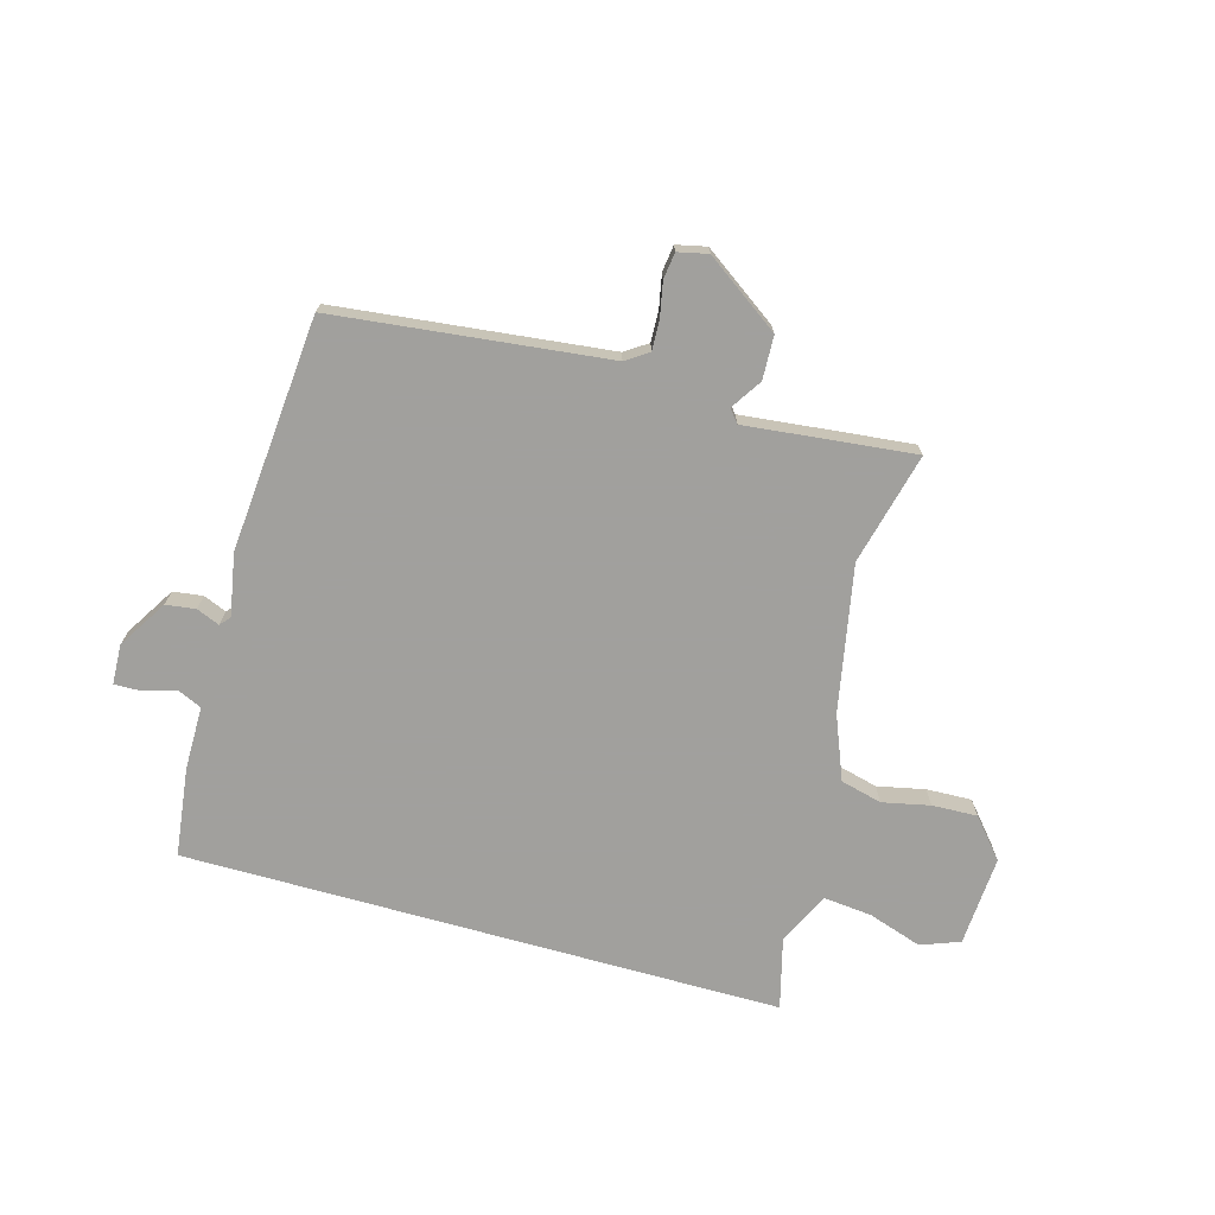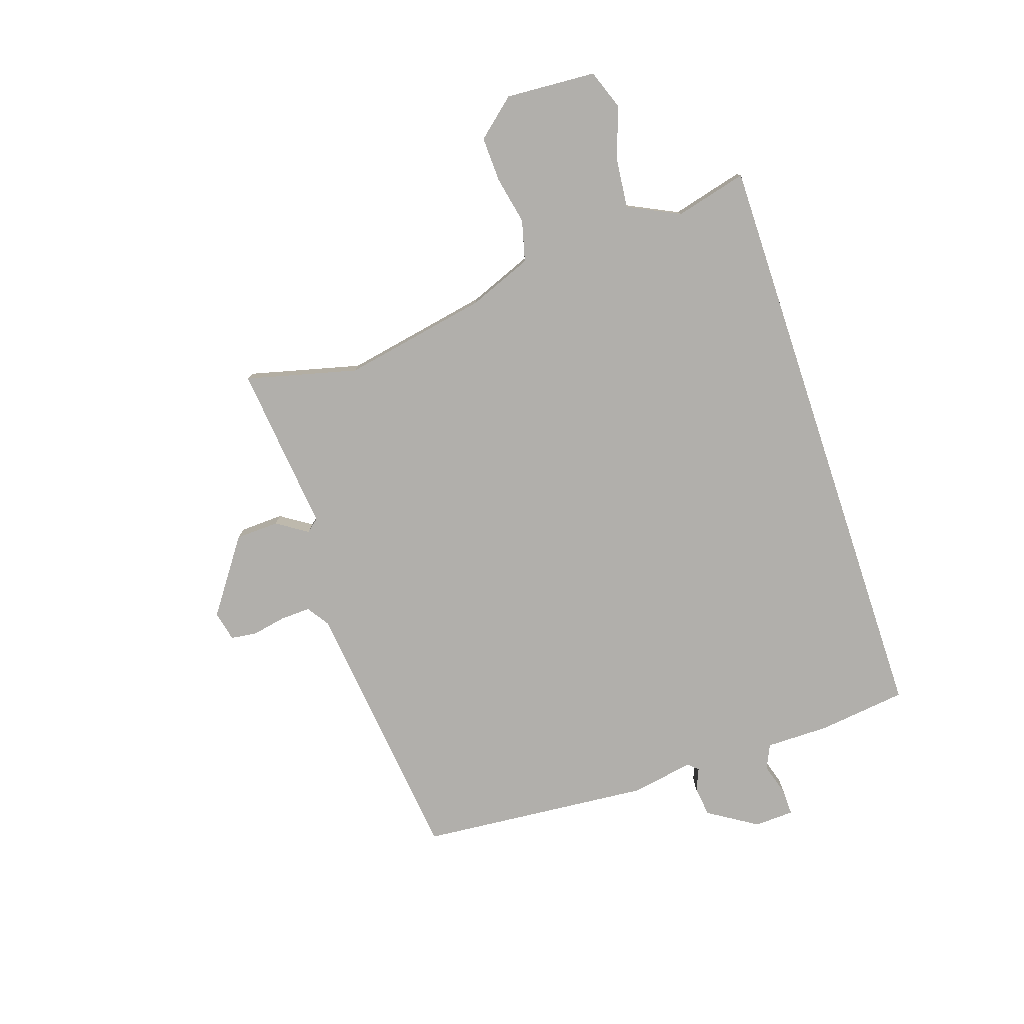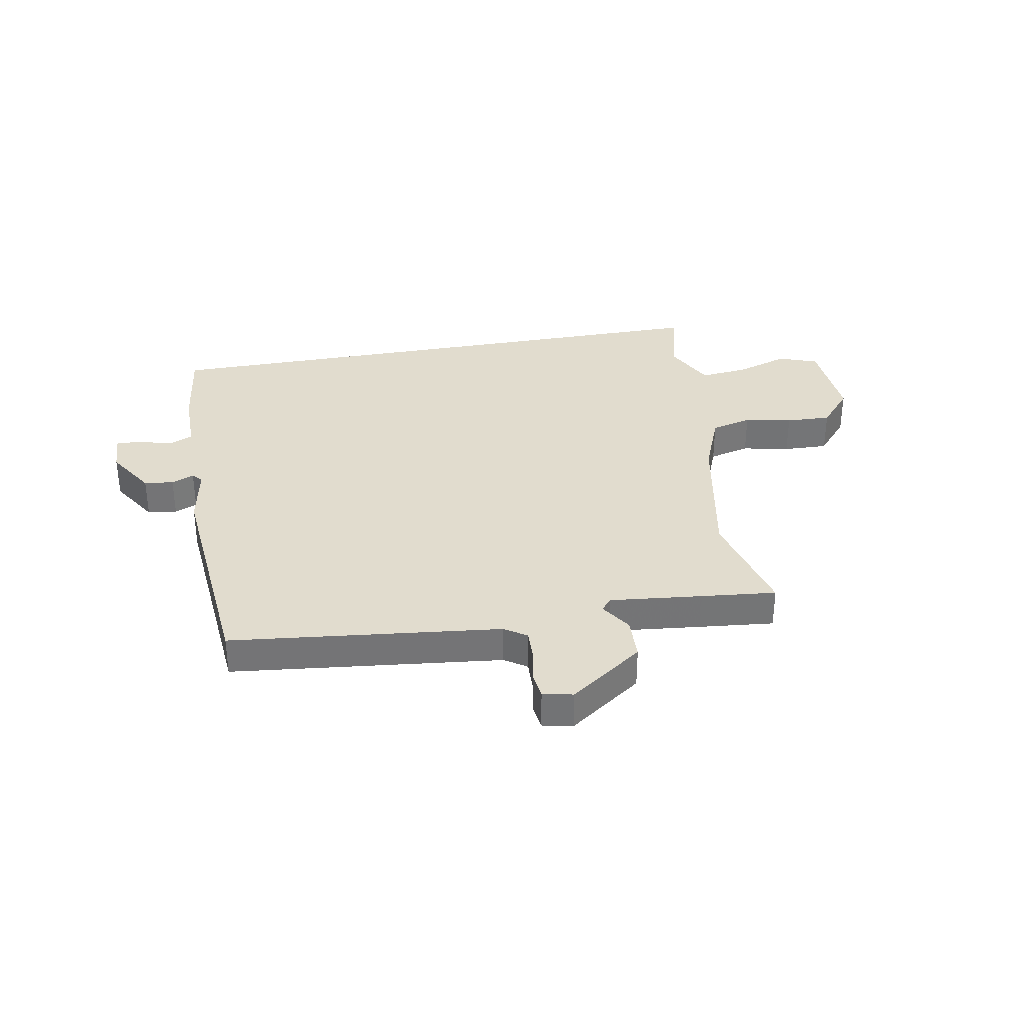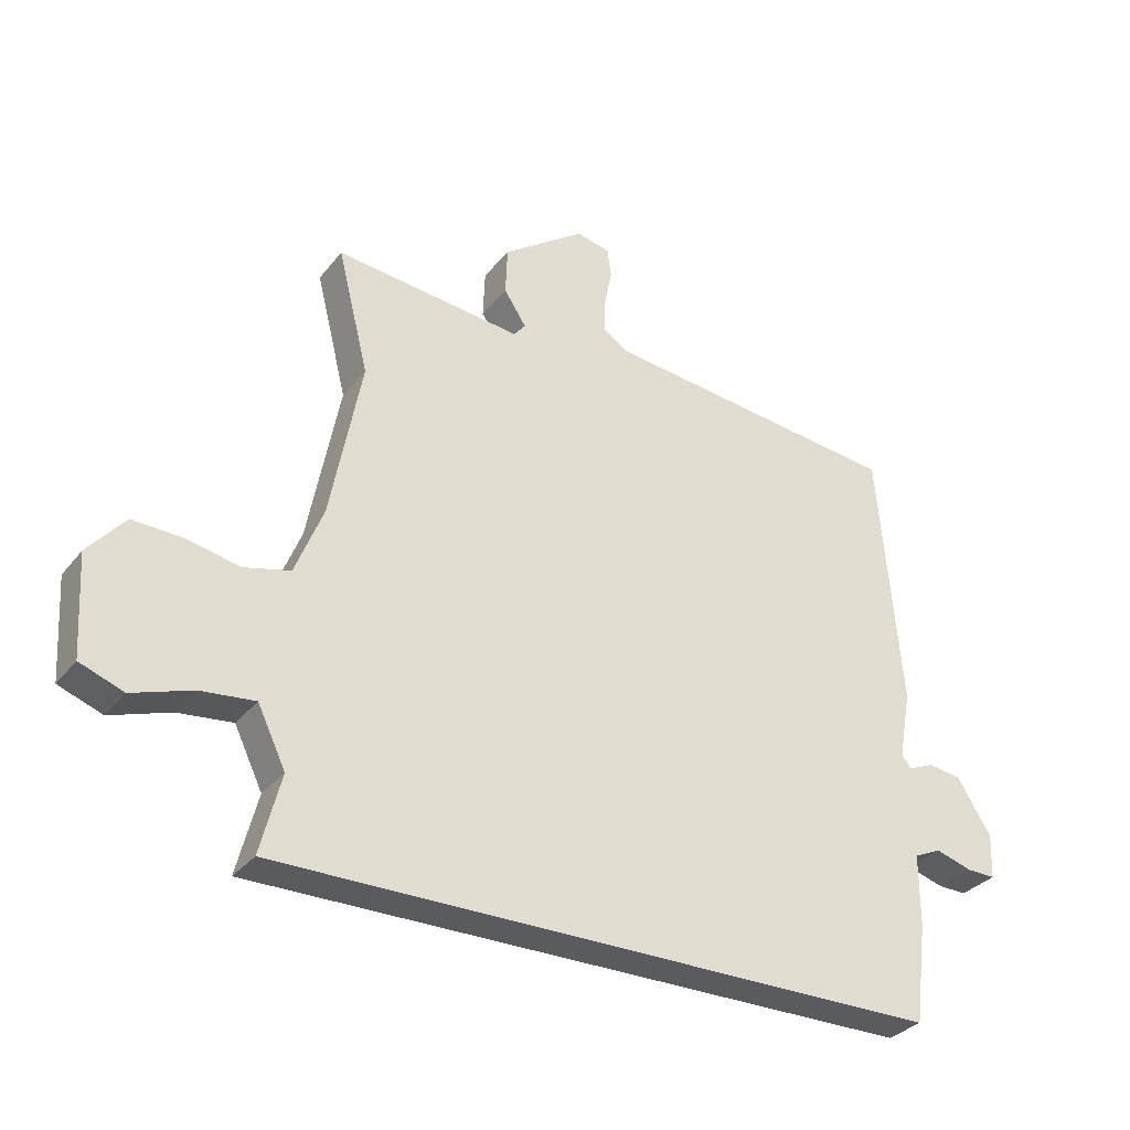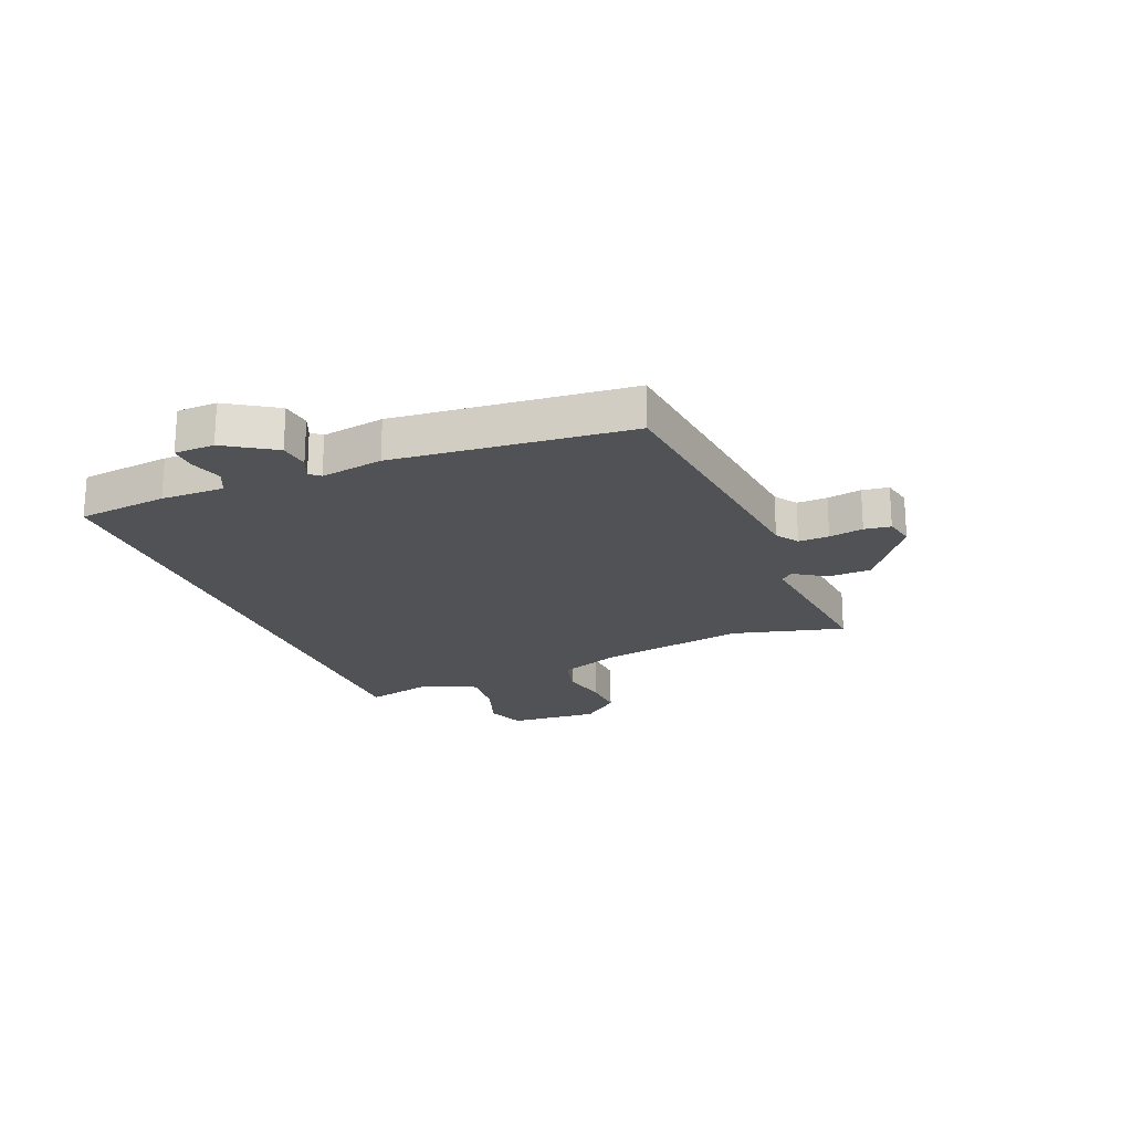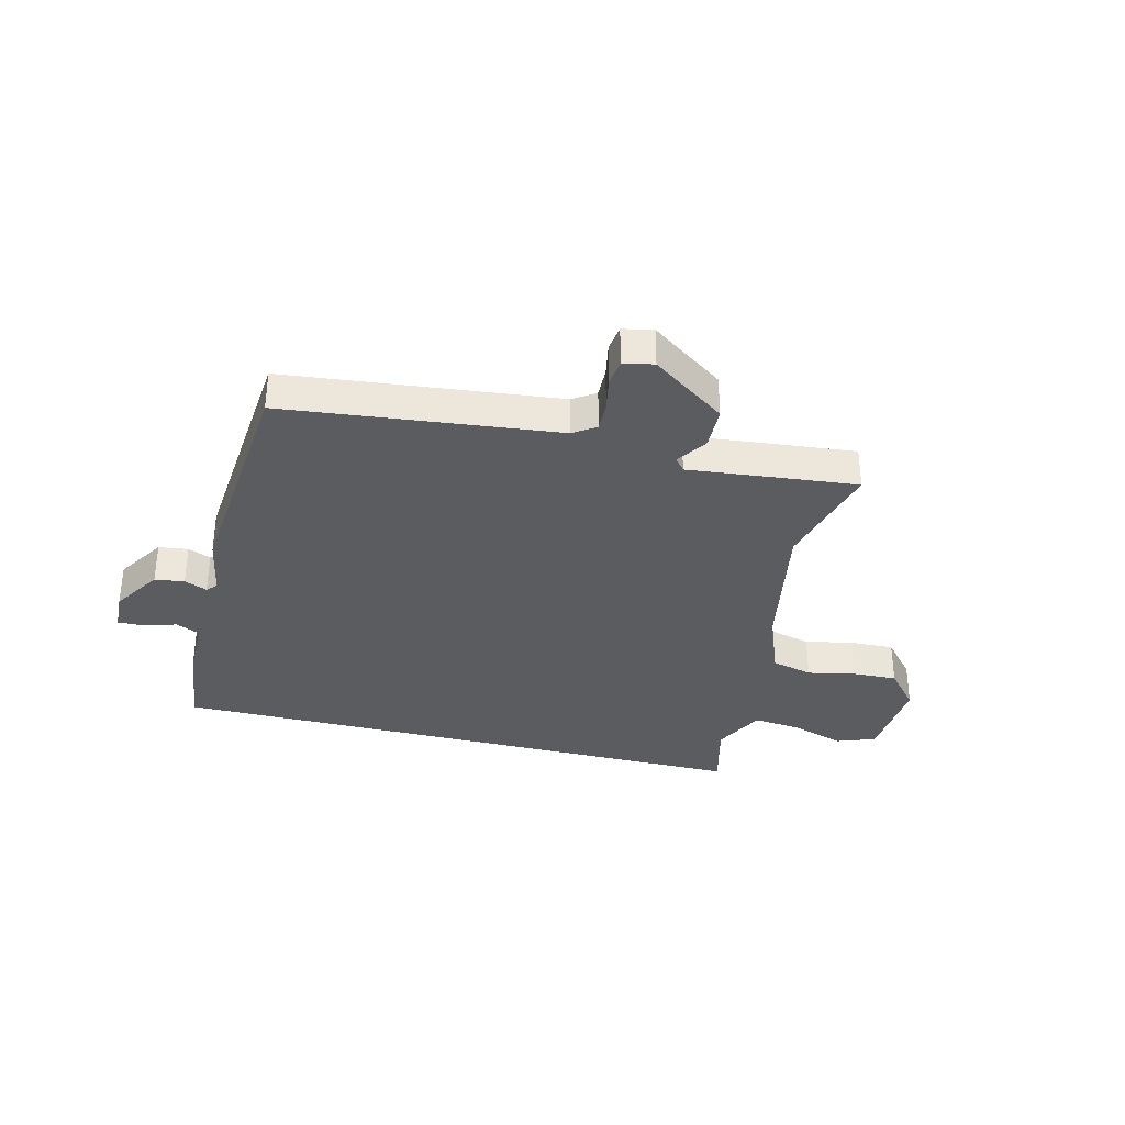
<metadata>
{"format":"obj","ext":"obj","renderer":"f3d","projection":"perspective","resolution":1024,"background":"white","views":[{"elev":-71.7,"azim":-15.7,"up":"+Y"},{"elev":-78.3,"azim":108.4,"up":"+Y"},{"elev":34.0,"azim":-10.4,"up":"+Y"},{"elev":-32.0,"azim":148.3,"up":"+Z"},{"elev":-20.7,"azim":-68.4,"up":"+Y"},{"elev":-34.2,"azim":-14.2,"up":"+Y"}]}
</metadata>
<code>
v -0.49 0.07 0.471
v -0.004 0.07 0.526
v 0.036 0.07 0.553
v 0.034 0.07 0.607
v 0.022 0.07 0.668
v 0.028 0.07 0.715
v 0.082 0.07 0.727
v 0.215 0.07 0.633
v 0.218 0.07 0.555
v 0.182 0.07 0.5
v 0.201 0.07 0.477
v 0.368 0.07 0.495
v 0.502 0.07 0.509
v 0.452 0.07 0.309
v 0.502 0.07 0.048
v 0.547 0.07 -0.065
v 0.621 0.07 -0.084
v 0.706 0.07 -0.066
v 0.787 0.07 -0.063
v 0.846 0.07 -0.132
v 0.836 0.07 -0.294
v 0.766 0.07 -0.32
v 0.67 0.07 -0.288
v 0.583 0.07 -0.279
v 0.538 0.07 -0.372
v 0.571 0.07 -0.5
v -0.499 0.07 -0.5
v -0.519 0.07 -0.34
v -0.519 0.07 -0.227
v -0.563 0.07 -0.207
v -0.622 0.07 -0.225
v -0.668 0.07 -0.226
v -0.671 0.07 -0.155
v -0.616 0.07 -0.067
v -0.563 0.07 -0.06
v -0.522 0.07 -0.077
v -0.506 0.07 -0.059
v -0.526 0.07 0.052
v -0.49 0 0.471
v -0.004 0 0.526
v 0.036 0 0.553
v 0.034 0 0.607
v 0.022 0 0.668
v 0.028 0 0.715
v 0.082 0 0.727
v 0.215 0 0.633
v 0.218 0 0.555
v 0.182 0 0.5
v 0.201 0 0.477
v 0.368 0 0.495
v 0.502 0 0.509
v 0.452 0 0.309
v 0.502 0 0.048
v 0.547 0 -0.065
v 0.621 0 -0.084
v 0.706 0 -0.066
v 0.787 0 -0.063
v 0.846 0 -0.132
v 0.836 0 -0.294
v 0.766 0 -0.32
v 0.67 0 -0.288
v 0.583 0 -0.279
v 0.538 0 -0.372
v 0.571 0 -0.5
v -0.499 0 -0.5
v -0.519 0 -0.34
v -0.519 0 -0.227
v -0.563 0 -0.207
v -0.622 0 -0.225
v -0.668 0 -0.226
v -0.671 0 -0.155
v -0.616 0 -0.067
v -0.563 0 -0.06
v -0.522 0 -0.077
v -0.506 0 -0.059
v -0.526 0 0.052
f 37 38 1 2
f 33 34 35 36
f 31 32 33 36
f 30 31 36 37
f 29 30 37 2
f 25 26 27 28
f 24 25 28 29
f 20 21 22 23
f 20 23 24
f 17 18 19 20
f 17 20 24 29
f 11 12 13 14
f 11 14 15
f 10 11 15 16
f 8 9 10
f 7 8 10
f 4 5 6 7
f 3 4 7 10
f 2 3 10 16
f 16 17 29
f 2 16 29
f 40 39 76 75
f 74 73 72 71
f 74 71 70 69
f 75 74 69 68
f 40 75 68 67
f 66 65 64 63
f 67 66 63 62
f 61 60 59 58
f 62 61 58
f 58 57 56 55
f 67 62 58 55
f 52 51 50 49
f 53 52 49
f 54 53 49 48
f 48 47 46
f 48 46 45
f 45 44 43 42
f 48 45 42 41
f 54 48 41 40
f 67 55 54
f 67 54 40
f 1 39 40 2
f 2 40 41 3
f 3 41 42 4
f 4 42 43 5
f 5 43 44 6
f 6 44 45 7
f 7 45 46 8
f 8 46 47 9
f 9 47 48 10
f 10 48 49 11
f 11 49 50 12
f 12 50 51 13
f 13 51 52 14
f 14 52 53 15
f 15 53 54 16
f 16 54 55 17
f 17 55 56 18
f 18 56 57 19
f 19 57 58 20
f 20 58 59 21
f 21 59 60 22
f 22 60 61 23
f 23 61 62 24
f 24 62 63 25
f 25 63 64 26
f 26 64 65 27
f 27 65 66 28
f 28 66 67 29
f 29 67 68 30
f 30 68 69 31
f 31 69 70 32
f 32 70 71 33
f 33 71 72 34
f 34 72 73 35
f 35 73 74 36
f 36 74 75 37
f 37 75 76 38
f 38 76 39 1

</code>
